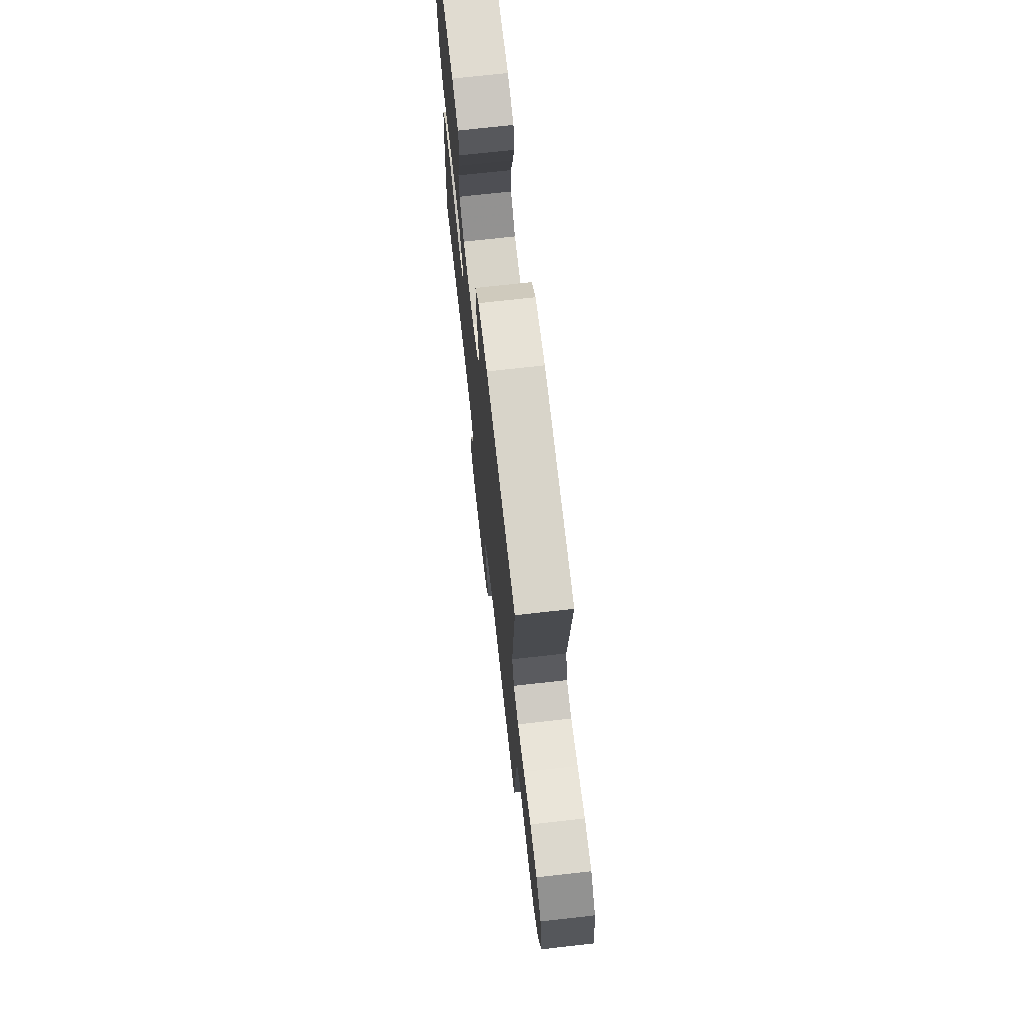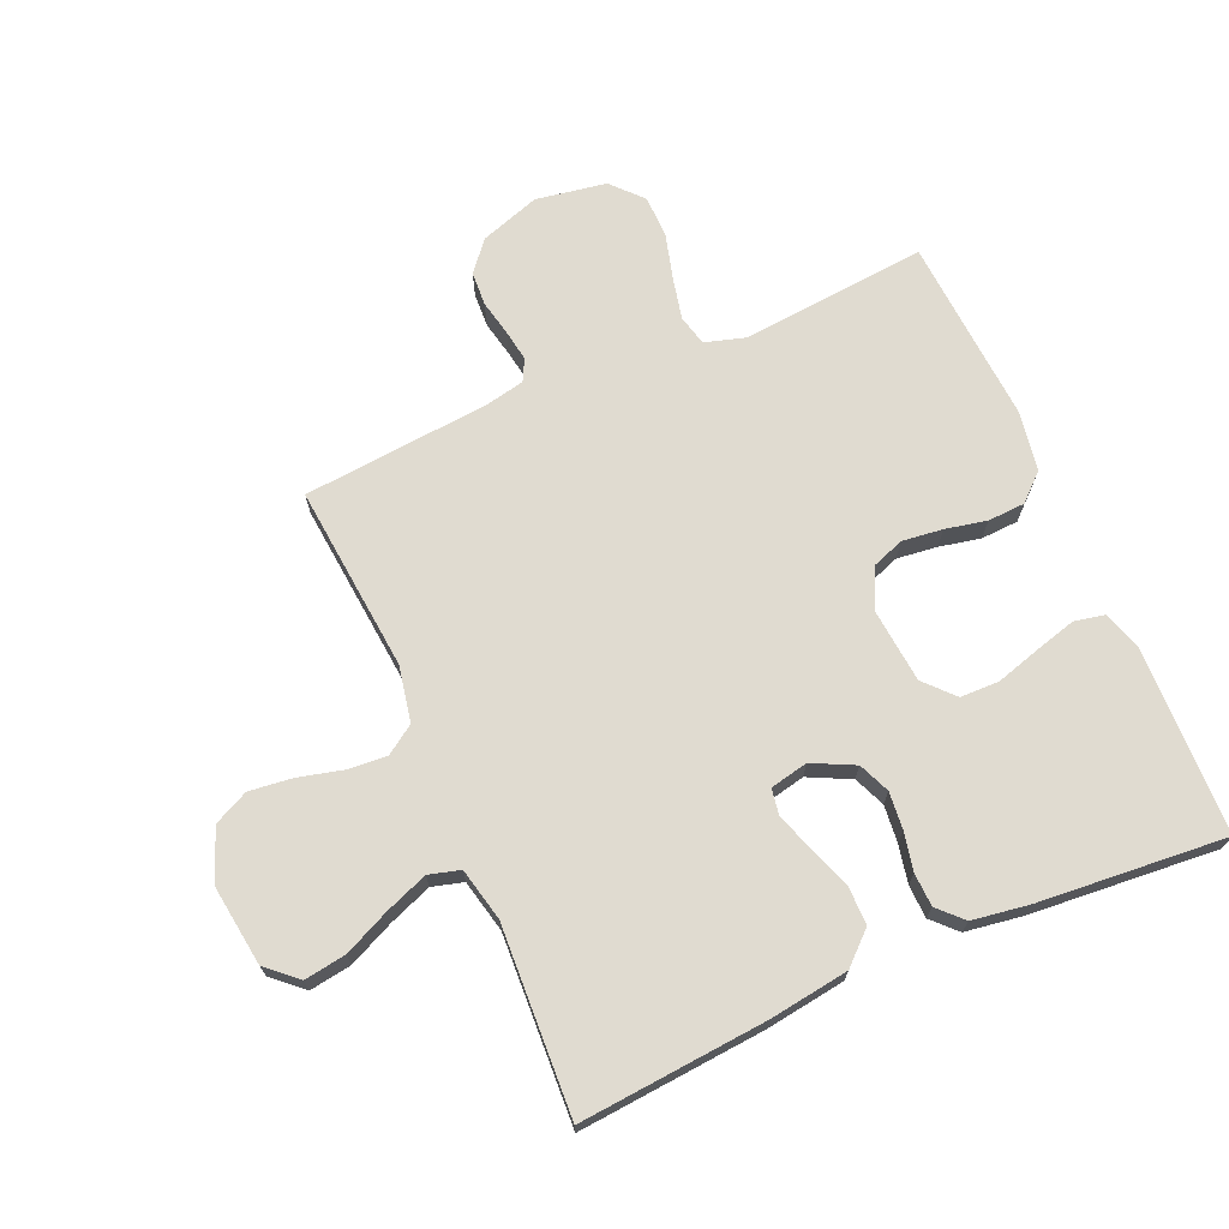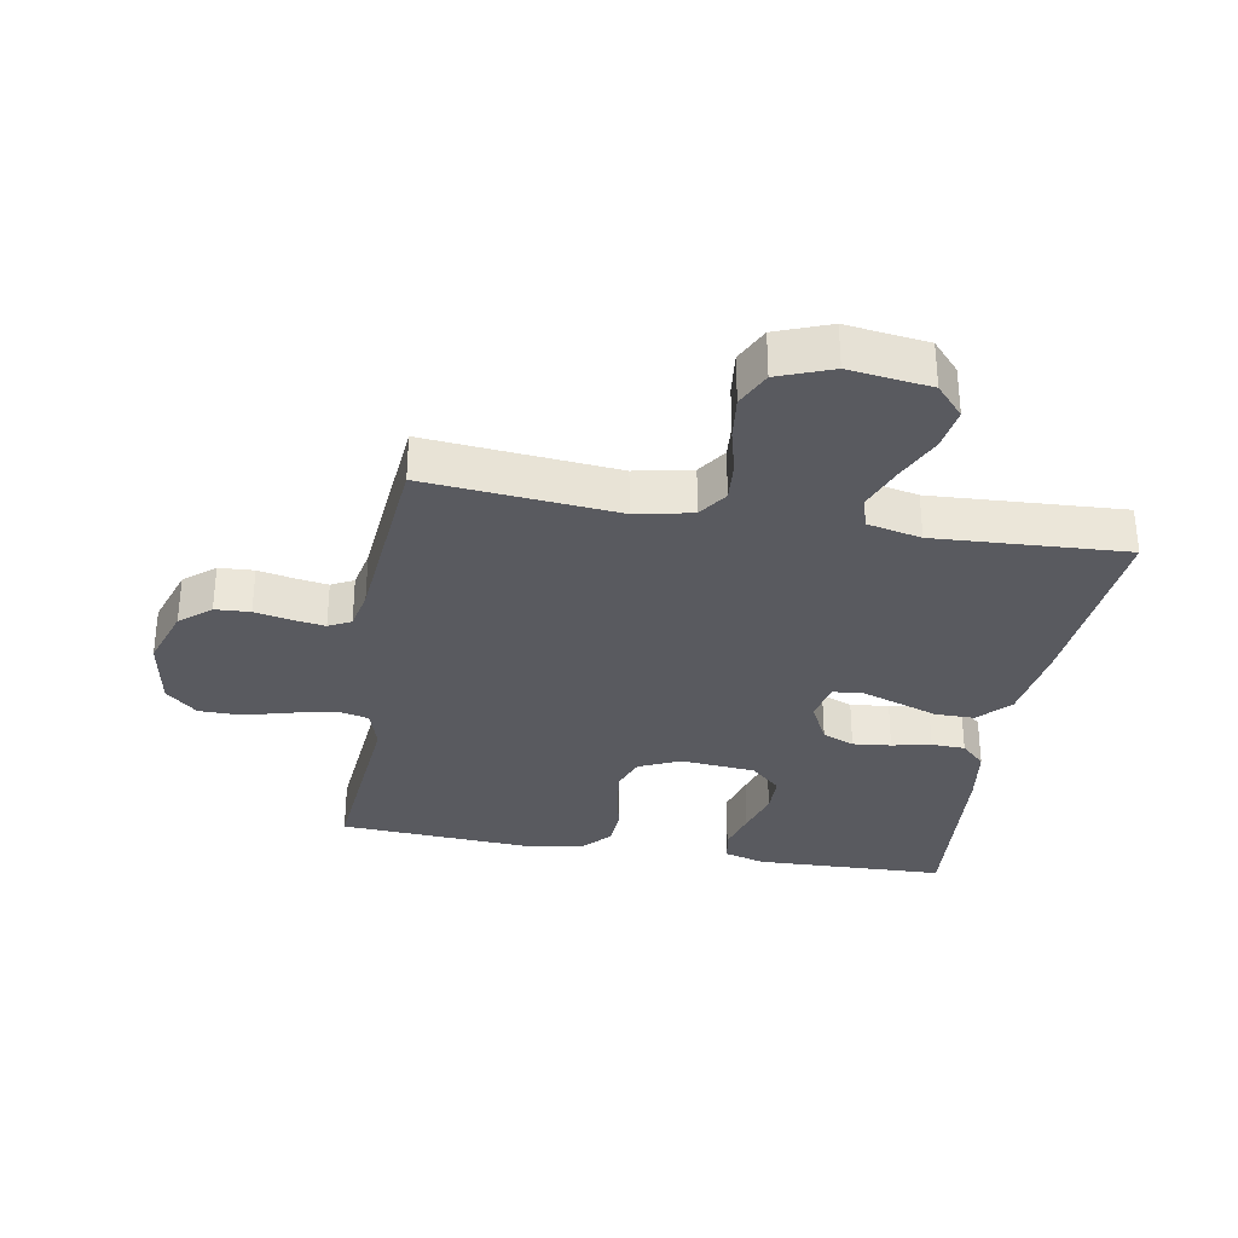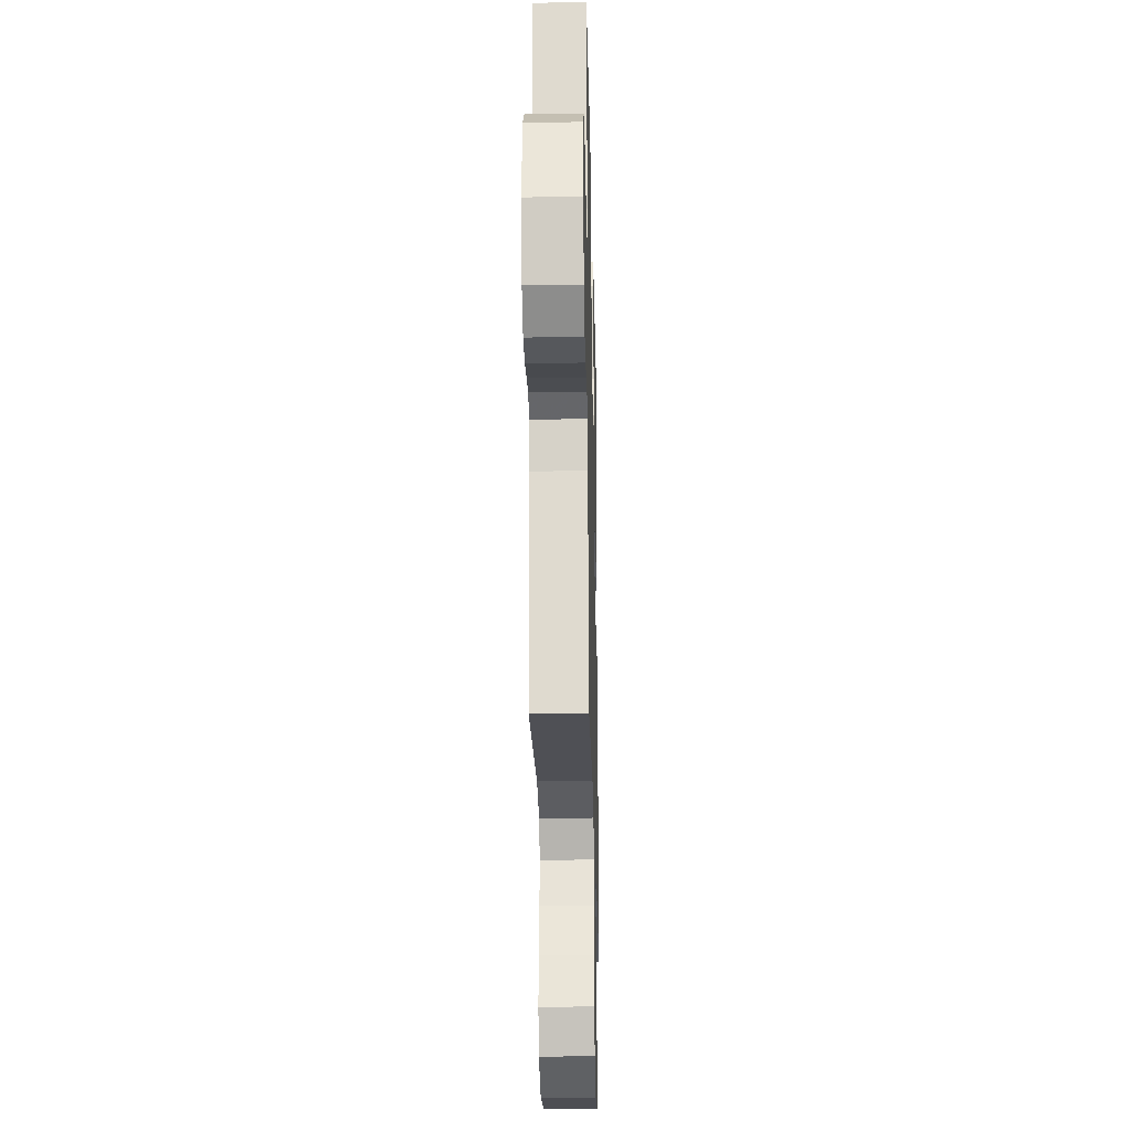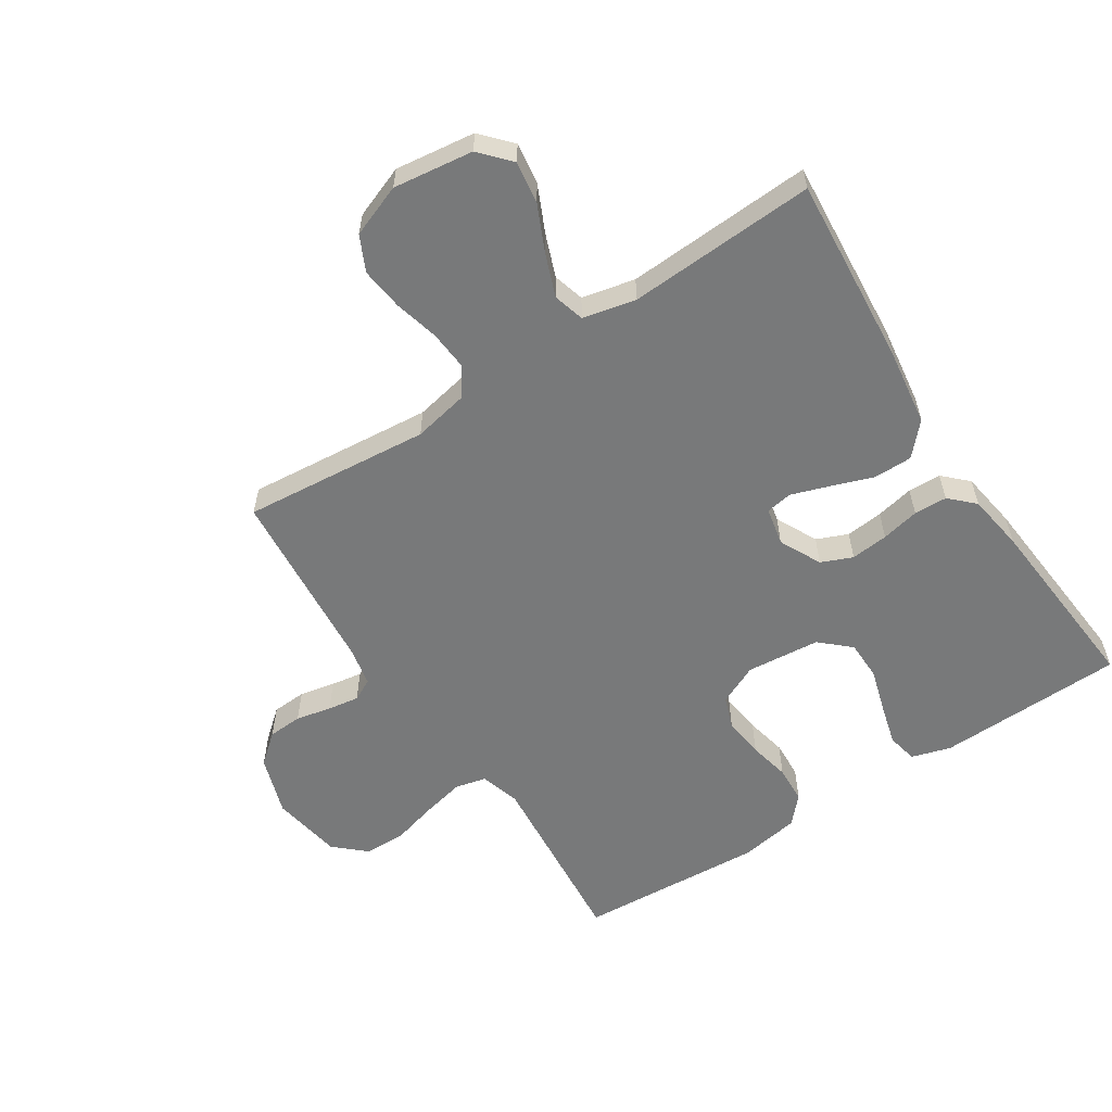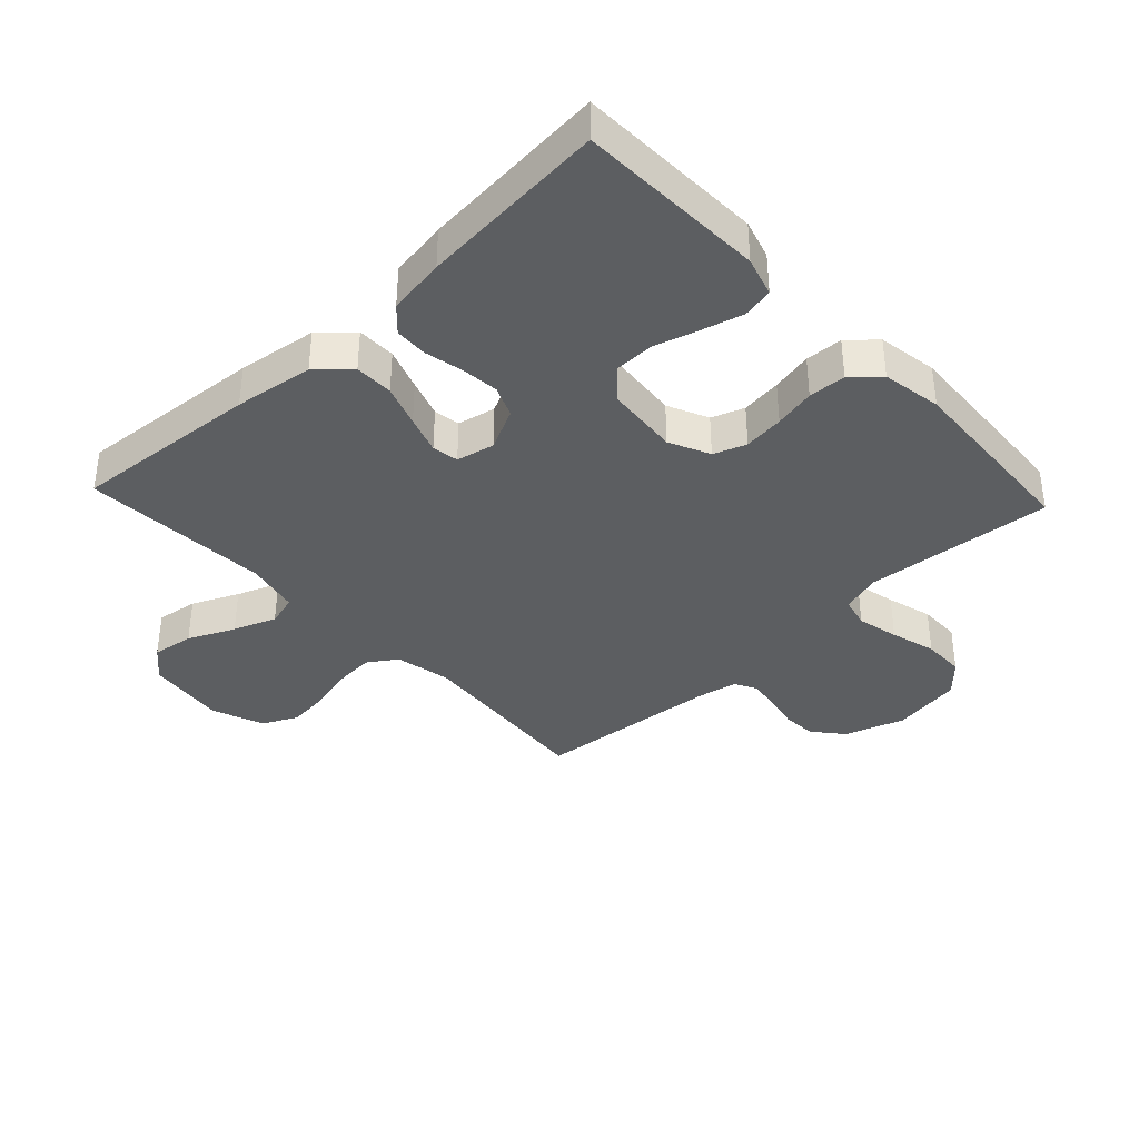
<metadata>
{"format":"obj","ext":"obj","renderer":"f3d","projection":"perspective","resolution":1024,"background":"white","views":[{"elev":71.7,"azim":83.6,"up":"+Z"},{"elev":69.9,"azim":-113.6,"up":"+Y"},{"elev":-31.9,"azim":170.1,"up":"+Y"},{"elev":-24.8,"azim":91.3,"up":"+Z"},{"elev":-57.7,"azim":-146.9,"up":"+Y"},{"elev":-37.3,"azim":-46.8,"up":"+Y"}]}
</metadata>
<code>
v -0.5 0.07 0.5
v -0.2 0.07 0.509
v -0.137 0.07 0.49
v -0.127 0.07 0.441
v -0.145 0.07 0.375
v -0.166 0.07 0.304
v -0.165 0.07 0.241
v -0.118 0.07 0.198
v 0 0.07 0.187
v 0.065 0.07 0.217
v 0.084 0.07 0.269
v 0.076 0.07 0.334
v 0.062 0.07 0.4
v 0.065 0.07 0.46
v 0.104 0.07 0.503
v 0.2 0.07 0.519
v 0.5 0.07 0.5
v 0.473 0.07 0.2
v 0.492 0.07 0.136
v 0.541 0.07 0.124
v 0.608 0.07 0.139
v 0.681 0.07 0.159
v 0.749 0.07 0.158
v 0.798 0.07 0.113
v 0.817 0.07 0
v 0.785 0.07 -0.096
v 0.737 0.07 -0.136
v 0.682 0.07 -0.139
v 0.625 0.07 -0.127
v 0.575 0.07 -0.119
v 0.54 0.07 -0.137
v 0.527 0.07 -0.2
v 0.5 0.07 -0.5
v 0.2 0.07 -0.472
v 0.111 0.07 -0.49
v 0.08 0.07 -0.536
v 0.085 0.07 -0.599
v 0.103 0.07 -0.67
v 0.111 0.07 -0.739
v 0.084 0.07 -0.795
v 0 0.07 -0.827
v -0.128 0.07 -0.81
v -0.171 0.07 -0.762
v -0.161 0.07 -0.695
v -0.127 0.07 -0.621
v -0.101 0.07 -0.553
v -0.115 0.07 -0.503
v -0.2 0.07 -0.484
v -0.5 0.07 -0.5
v -0.475 0.07 -0.2
v -0.457 0.07 -0.073
v -0.411 0.07 -0.023
v -0.349 0.07 -0.023
v -0.282 0.07 -0.047
v -0.221 0.07 -0.068
v -0.179 0.07 -0.061
v -0.166 0.07 0
v -0.199 0.07 0.067
v -0.249 0.07 0.088
v -0.309 0.07 0.082
v -0.37 0.07 0.069
v -0.423 0.07 0.071
v -0.461 0.07 0.108
v -0.475 0.07 0.2
v -0.5 0 0.5
v -0.2 0 0.509
v -0.137 0 0.49
v -0.127 0 0.441
v -0.145 0 0.375
v -0.166 0 0.304
v -0.165 0 0.241
v -0.118 0 0.198
v 0 0 0.187
v 0.065 0 0.217
v 0.084 0 0.269
v 0.076 0 0.334
v 0.062 0 0.4
v 0.065 0 0.46
v 0.104 0 0.503
v 0.2 0 0.519
v 0.5 0 0.5
v 0.473 0 0.2
v 0.492 0 0.136
v 0.541 0 0.124
v 0.608 0 0.139
v 0.681 0 0.159
v 0.749 0 0.158
v 0.798 0 0.113
v 0.817 0 0
v 0.785 0 -0.096
v 0.737 0 -0.136
v 0.682 0 -0.139
v 0.625 0 -0.127
v 0.575 0 -0.119
v 0.54 0 -0.137
v 0.527 0 -0.2
v 0.5 0 -0.5
v 0.2 0 -0.472
v 0.111 0 -0.49
v 0.08 0 -0.536
v 0.085 0 -0.599
v 0.103 0 -0.67
v 0.111 0 -0.739
v 0.084 0 -0.795
v 0 0 -0.827
v -0.128 0 -0.81
v -0.171 0 -0.762
v -0.161 0 -0.695
v -0.127 0 -0.621
v -0.101 0 -0.553
v -0.115 0 -0.503
v -0.2 0 -0.484
v -0.5 0 -0.5
v -0.475 0 -0.2
v -0.457 0 -0.073
v -0.411 0 -0.023
v -0.349 0 -0.023
v -0.282 0 -0.047
v -0.221 0 -0.068
v -0.179 0 -0.061
v -0.166 0 0
v -0.199 0 0.067
v -0.249 0 0.088
v -0.309 0 0.082
v -0.37 0 0.069
v -0.423 0 0.071
v -0.461 0 0.108
v -0.475 0 0.2
f 4 5 6
f 3 4 6
f 2 3 6
f 1 2 6
f 64 1 6
f 63 64 6
f 62 63 6
f 61 62 6
f 60 61 6
f 59 60 6 7
f 58 59 7 8
f 57 58 8 9
f 56 57 9 10
f 52 53 54
f 51 52 54
f 50 51 54
f 49 50 54
f 48 49 54
f 47 48 54 55
f 46 47 55 56
f 43 44 45
f 42 43 45
f 41 42 45
f 40 41 45
f 39 40 45
f 38 39 45
f 37 38 45
f 36 37 45 46
f 46 56 10
f 36 46 10
f 35 36 10
f 32 33 34
f 35 10 11
f 34 35 11
f 32 34 11
f 31 32 11
f 27 28 29
f 26 27 29
f 25 26 29
f 24 25 29
f 23 24 29
f 22 23 29
f 21 22 29
f 20 21 29 30
f 19 20 30 31
f 16 17 18
f 15 16 18
f 14 15 18
f 13 14 18
f 12 13 18
f 18 19 31
f 12 18 31
f 11 12 31
f 70 69 68
f 70 68 67
f 70 67 66
f 70 66 65
f 70 65 128
f 70 128 127
f 70 127 126
f 70 126 125
f 70 125 124
f 71 70 124 123
f 72 71 123 122
f 73 72 122 121
f 74 73 121 120
f 118 117 116
f 118 116 115
f 118 115 114
f 118 114 113
f 118 113 112
f 119 118 112 111
f 120 119 111 110
f 109 108 107
f 109 107 106
f 109 106 105
f 109 105 104
f 109 104 103
f 109 103 102
f 109 102 101
f 110 109 101 100
f 74 120 110
f 74 110 100
f 74 100 99
f 98 97 96
f 75 74 99
f 75 99 98
f 75 98 96
f 75 96 95
f 93 92 91
f 93 91 90
f 93 90 89
f 93 89 88
f 93 88 87
f 93 87 86
f 93 86 85
f 94 93 85 84
f 95 94 84 83
f 82 81 80
f 82 80 79
f 82 79 78
f 82 78 77
f 82 77 76
f 95 83 82
f 95 82 76
f 95 76 75
f 1 65 66 2
f 2 66 67 3
f 3 67 68 4
f 4 68 69 5
f 5 69 70 6
f 6 70 71 7
f 7 71 72 8
f 8 72 73 9
f 9 73 74 10
f 10 74 75 11
f 11 75 76 12
f 12 76 77 13
f 13 77 78 14
f 14 78 79 15
f 15 79 80 16
f 16 80 81 17
f 17 81 82 18
f 18 82 83 19
f 19 83 84 20
f 20 84 85 21
f 21 85 86 22
f 22 86 87 23
f 23 87 88 24
f 24 88 89 25
f 25 89 90 26
f 26 90 91 27
f 27 91 92 28
f 28 92 93 29
f 29 93 94 30
f 30 94 95 31
f 31 95 96 32
f 32 96 97 33
f 33 97 98 34
f 34 98 99 35
f 35 99 100 36
f 36 100 101 37
f 37 101 102 38
f 38 102 103 39
f 39 103 104 40
f 40 104 105 41
f 41 105 106 42
f 42 106 107 43
f 43 107 108 44
f 44 108 109 45
f 45 109 110 46
f 46 110 111 47
f 47 111 112 48
f 48 112 113 49
f 49 113 114 50
f 50 114 115 51
f 51 115 116 52
f 52 116 117 53
f 53 117 118 54
f 54 118 119 55
f 55 119 120 56
f 56 120 121 57
f 57 121 122 58
f 58 122 123 59
f 59 123 124 60
f 60 124 125 61
f 61 125 126 62
f 62 126 127 63
f 63 127 128 64
f 64 128 65 1

</code>
